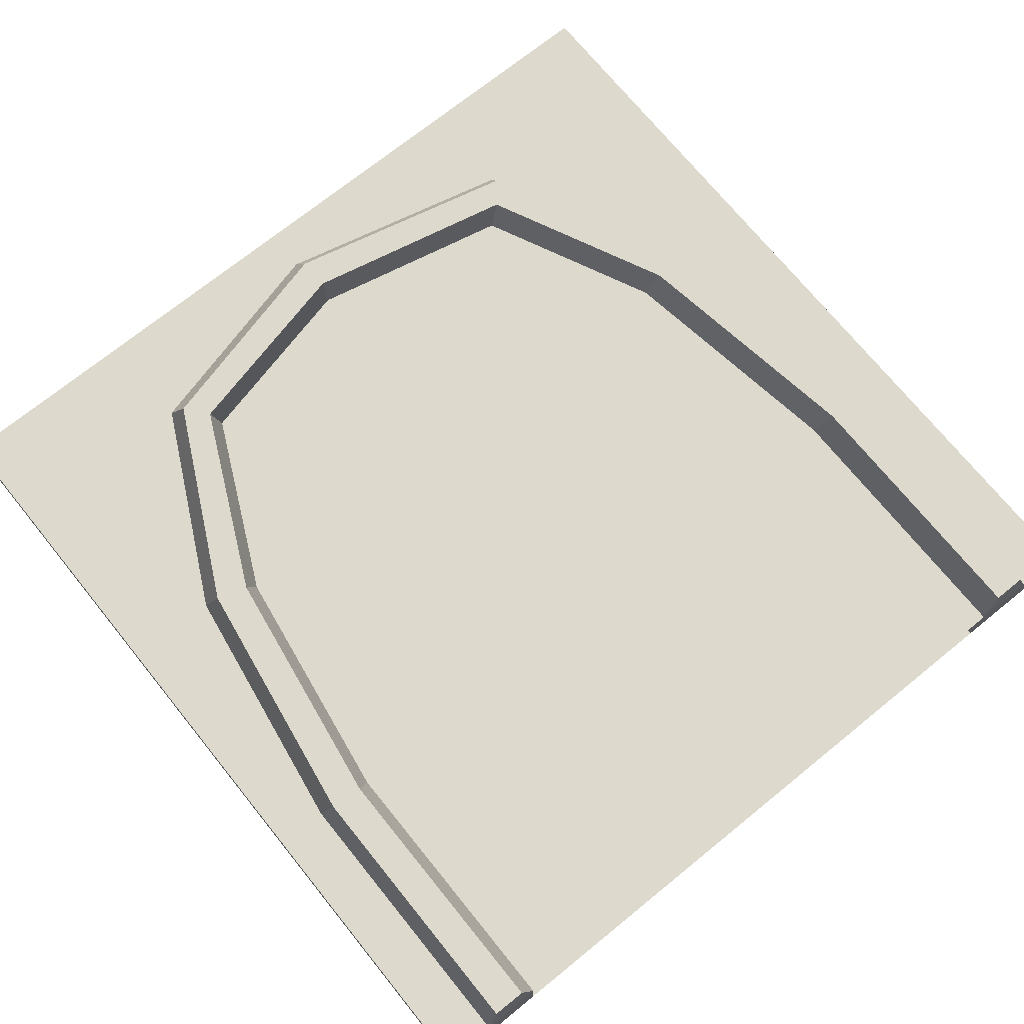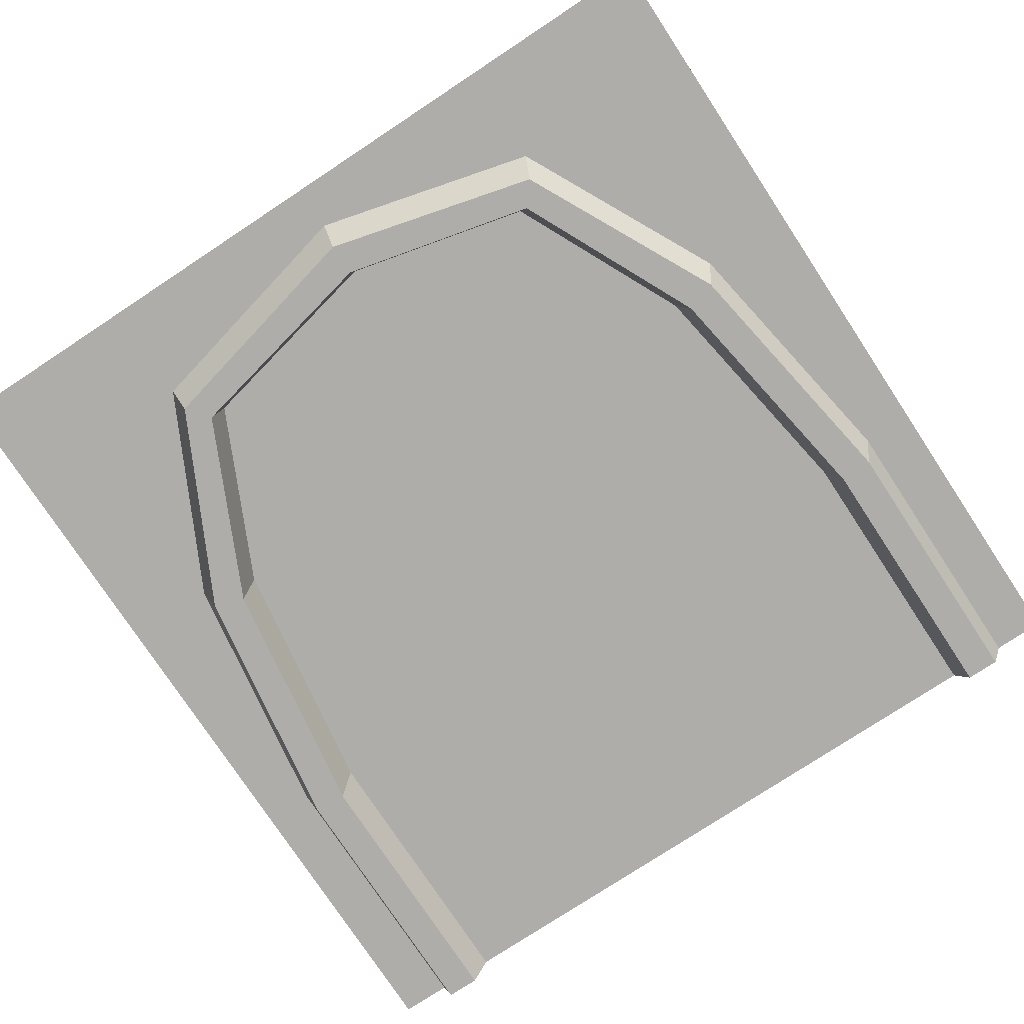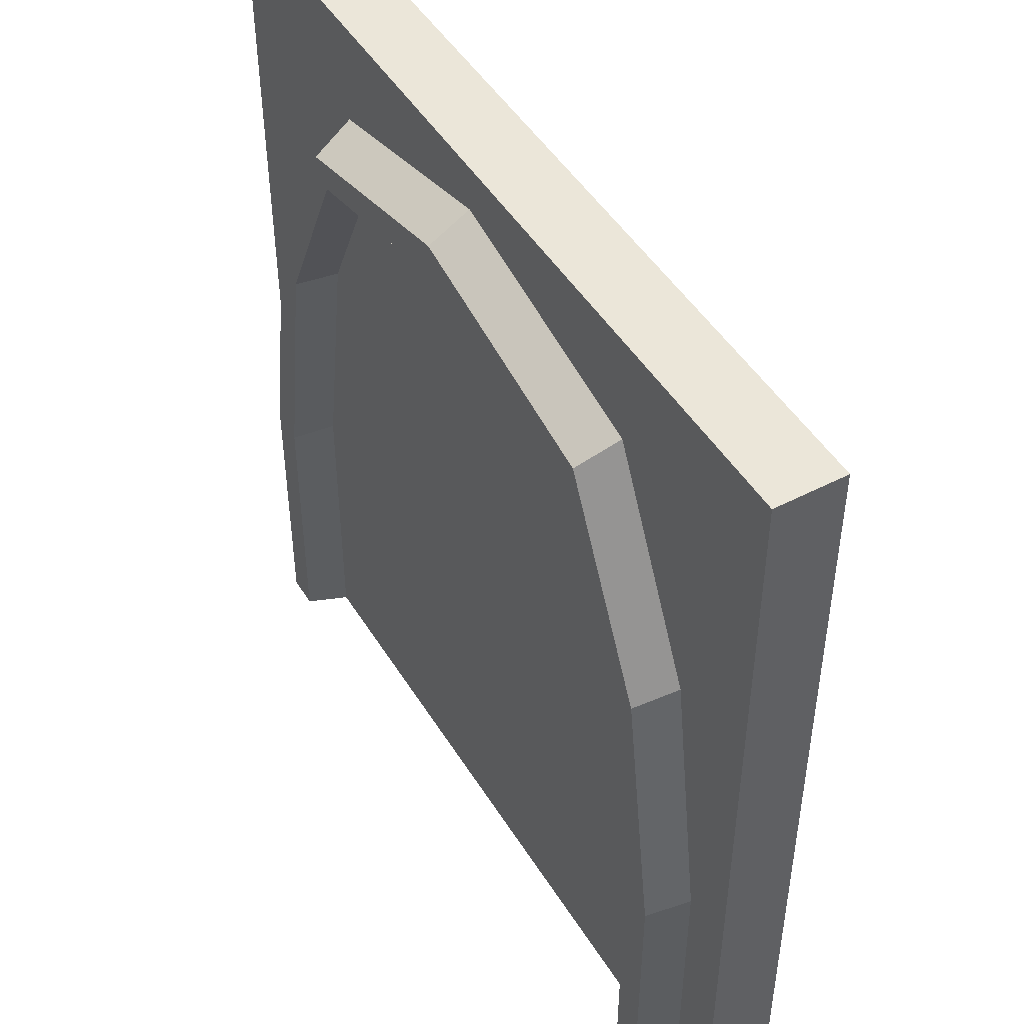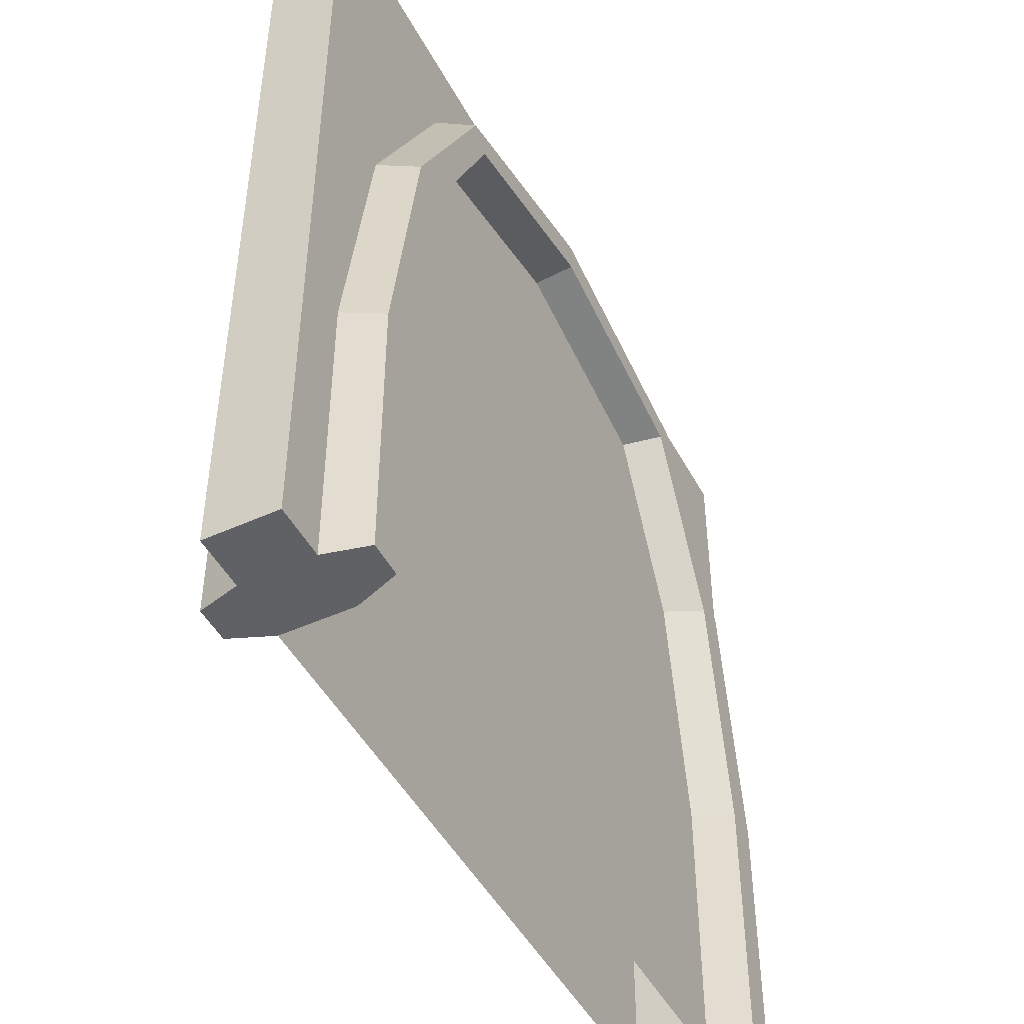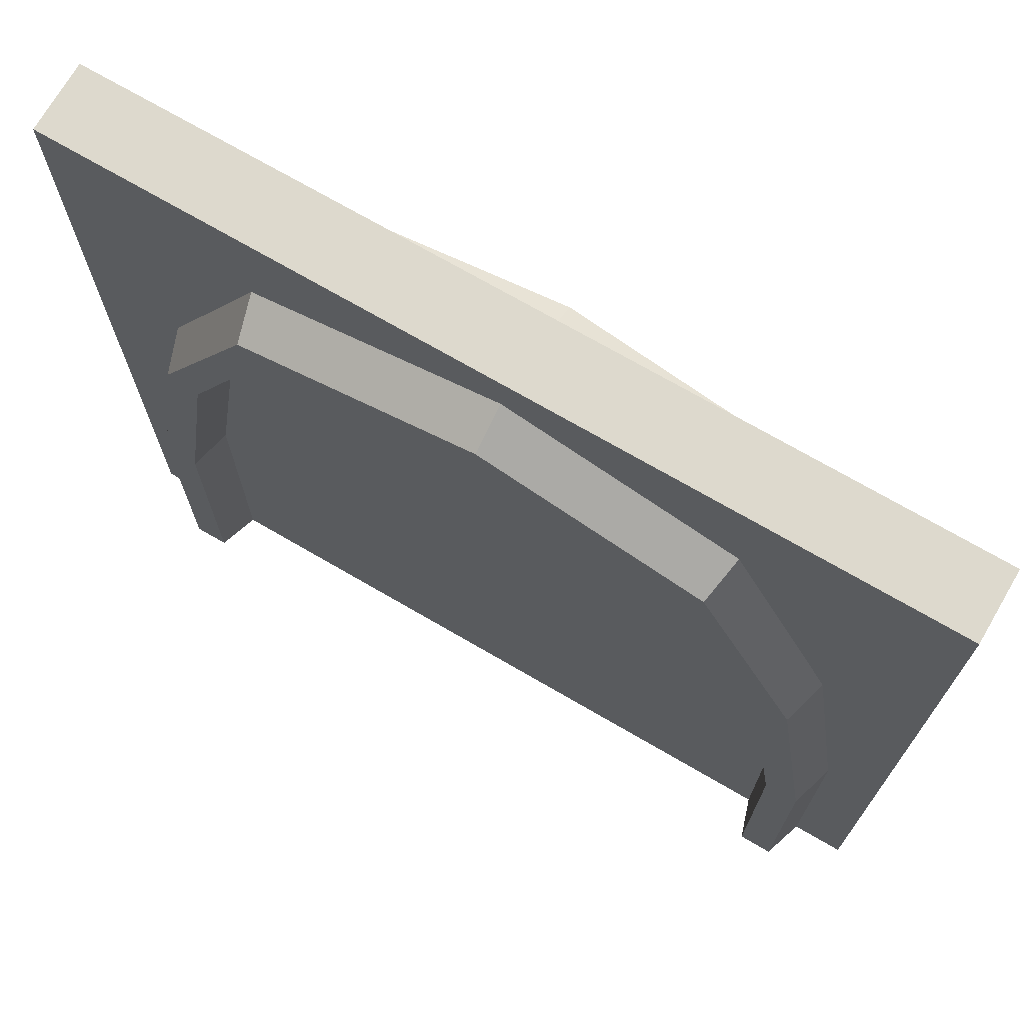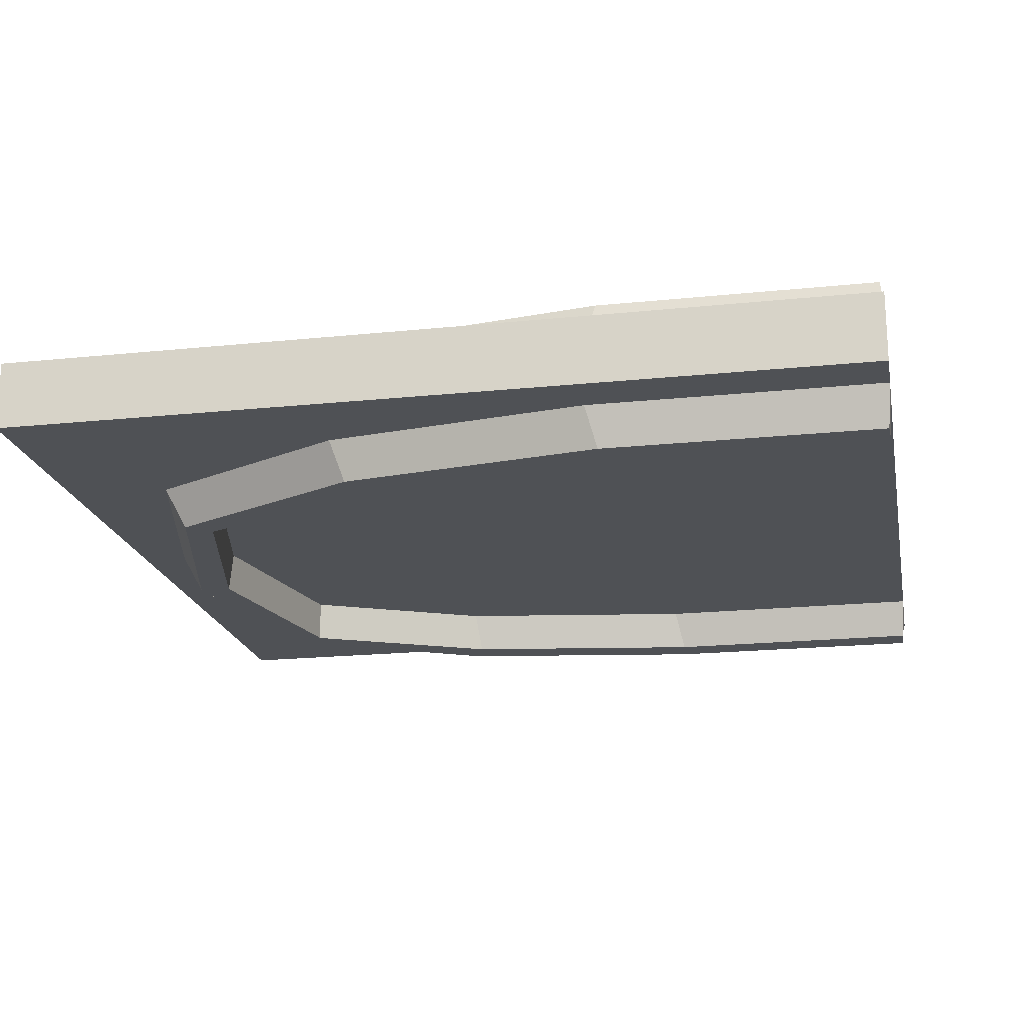
<metadata>
{"format":"obj","ext":"obj","renderer":"f3d","projection":"perspective","resolution":1024,"background":"white","views":[{"elev":72.0,"azim":-39.0,"up":"+Z"},{"elev":-77.2,"azim":-146.6,"up":"+Z"},{"elev":47.7,"azim":59.7,"up":"+Y"},{"elev":-47.4,"azim":-62.9,"up":"+Y"},{"elev":71.9,"azim":-149.8,"up":"+Y"},{"elev":-19.6,"azim":-79.0,"up":"+Z"}]}
</metadata>
<code>
v  -0.4404 0 0.04
v  -0.5 0 0.04
v  -0.4404 0 -0.04
v  -0.5 0 -0.04
v  0.5 0 0.04
v  0.4407 0 0.04
v  0.5 0 -0.04
v  0.4407 0 -0.04
v  -0.3585 1 -0.04
v  -0.5 1 -0.04
v  -0.5 1 0.04
v  -0.3585 1 0.04
v  -0.011 1 -0.04
v  -0.011 1 0.04
v  0.5 1 -0.04
v  0.3585 1 -0.04
v  0.3585 1 0.04
v  0.5 1 0.04
v  -0.5 0.3333 0.04
v  -0.4404 0.3333 0.04
v  0.4407 0.3333 0.04
v  0.5 0.3333 0.04
v  -0.5 0.5654 0.04
v  -0.3923 0.6386 0.04
v  0.3926 0.6386 0.04
v  0.5 0.5654 0.04
v  -0.5 0.8321 0.04
v  -0.2709 0.8798 0.04
v  -0.0134 0.9472 0.04
v  0.5 0.8321 0.04
v  0.2712 0.8798 0.04
v  0.5 0.3333 -0.04
v  0.5 0.5654 -0.04
v  0.5 0.8321 -0.04
v  0.4407 0.3333 -0.04
v  -0.4404 0.3333 -0.04
v  -0.5 0.3333 -0.04
v  0.3926 0.6386 -0.04
v  -0.3923 0.6386 -0.04
v  -0.5 0.5654 -0.04
v  0.2712 0.8798 -0.04
v  -0.011 0.9472 -0.04
v  -0.5 0.8321 -0.04
v  -0.2709 0.8798 -0.04
v  -0.3719 0.328 -0.04
v  -0.3717 0 0.04
v  -0.3717 -0 -0.04
v  -0.3719 0.328 0.04
v  -0.3269 0.6176 -0.04
v  -0.3269 0.6176 0.04
v  0.3722 0.328 -0.04
v  0.372 0 -0.04
v  0.3722 0.328 0.04
v  0.372 0 0.04
v  0.2285 0.8259 -0.04
v  0.3272 0.6176 -0.04
v  0.2286 0.8259 0.04
v  0.3272 0.6176 0.04
v  -0.0107 0.8785 -0.04
v  -0.0123 0.8785 0.04
v  -0.2277 0.8264 0.04
v  -0.2277 0.8263 -0.04
v  -0.3869 0.3181 -0.0869
v  -0.4254 0.0039 -0.0869
v  -0.4254 0.3211 -0.0869
v  -0.3867 0.0039 -0.0869
v  -0.3414 0.611 -0.0869
v  -0.3779 0.6229 -0.0869
v  -0.2382 0.8282 -0.0869
v  -0.2606 0.8559 -0.0869
v  -0.0109 0.9207 -0.0869
v  -0.0108 0.8828 -0.0868
v  0.2389 0.8279 -0.0869
v  0.2609 0.8558 -0.0869
v  0.3782 0.6229 -0.0869
v  0.3417 0.611 -0.0869
v  0.4257 0.3211 -0.0869
v  0.3872 0.3181 -0.0869
v  0.4257 0.0039 -0.0869
v  0.387 0.0039 -0.0869
v  0.3872 0.3181 0.0869
v  0.4257 0.0039 0.0869
v  0.4257 0.3211 0.0869
v  0.387 0.0039 0.0869
v  0.3417 0.611 0.0869
v  0.3782 0.6229 0.0869
v  0.239 0.8279 0.0869
v  0.2609 0.8558 0.0869
v  -0.0132 0.9207 0.0869
v  -0.0124 0.8828 0.0869
v  -0.2381 0.8282 0.0869
v  -0.2605 0.856 0.0869
v  -0.3779 0.6229 0.0869
v  -0.3414 0.611 0.0869
v  -0.4254 0.3211 0.0869
v  -0.3869 0.3181 0.0869
v  -0.4254 0.0039 0.0869
v  -0.3867 0.0039 0.0869
g Box001
f 1 2 3
f 2 4 3
f 5 6 7
f 6 8 7
f 9 10 11
f 9 11 12
f 13 9 12
f 13 12 14
f 15 16 17
f 15 17 18
f 19 2 20
f 20 2 1
f 21 5 22
f 5 21 6
f 23 20 24
f 20 23 19
f 25 21 26
f 26 21 22
f 12 11 27
f 27 28 12
f 14 12 28
f 14 28 29
f 17 30 18
f 30 17 31
f 22 5 32
f 32 5 7
f 26 22 33
f 33 22 32
f 18 30 15
f 15 30 34
f 32 7 35
f 35 7 8
f 36 3 37
f 37 3 4
f 33 35 38
f 35 33 32
f 39 36 40
f 40 36 37
f 16 15 34
f 34 41 16
f 13 16 41
f 13 41 42
f 9 43 10
f 43 9 44
f 37 4 19
f 19 4 2
f 40 37 23
f 23 37 19
f 10 43 11
f 11 43 27
f 45 46 47
f 46 45 48
f 49 48 45
f 48 49 50
f 51 52 53
f 53 52 54
f 55 56 57
f 57 56 58
f 57 59 55
f 59 57 60
f 16 13 14
f 16 14 17
f 14 31 17
f 31 14 29
f 13 44 9
f 44 13 42
f 60 61 62
f 60 62 59
f 28 27 24
f 27 23 24
f 30 25 26
f 25 30 31
f 30 33 34
f 33 30 26
f 41 34 38
f 34 33 38
f 43 39 40
f 39 43 44
f 43 23 27
f 23 43 40
f 62 50 49
f 50 62 61
f 58 51 53
f 51 58 56
f 46 1 47
f 1 3 47
f 63 64 65
f 64 63 66
f 65 67 63
f 67 65 68
f 69 67 68
f 68 70 69
f 69 71 72
f 71 69 70
f 73 71 74
f 71 73 72
f 73 75 76
f 75 73 74
f 76 77 78
f 77 76 75
f 78 79 80
f 79 78 77
f 54 8 6
f 8 54 52
f 81 82 83
f 82 81 84
f 83 85 81
f 85 83 86
f 87 85 86
f 86 88 87
f 87 89 90
f 89 87 88
f 91 89 92
f 89 91 90
f 91 93 94
f 93 91 92
f 94 95 96
f 95 94 93
f 96 97 98
f 97 96 95
f 77 8 79
f 8 77 35
f 52 80 8
f 8 80 79
f 78 52 51
f 52 78 80
f 76 51 56
f 51 76 78
f 73 56 55
f 56 73 76
f 55 59 72
f 55 72 73
f 62 72 59
f 72 62 69
f 69 49 67
f 49 69 62
f 67 45 63
f 45 67 49
f 63 47 66
f 47 63 45
f 3 66 47
f 66 3 64
f 65 3 36
f 3 65 64
f 68 36 39
f 36 68 65
f 70 39 44
f 70 68 39
f 70 42 71
f 42 70 44
f 74 71 42
f 74 42 41
f 74 38 75
f 38 74 41
f 75 35 77
f 35 75 38
f 95 1 97
f 1 95 20
f 1 46 98
f 1 98 97
f 96 46 48
f 46 96 98
f 94 48 50
f 48 94 96
f 91 50 61
f 50 91 94
f 90 91 61
f 90 61 60
f 90 57 87
f 57 90 60
f 87 58 85
f 58 87 57
f 85 53 81
f 53 85 58
f 81 54 84
f 54 81 53
f 6 84 54
f 84 6 82
f 83 6 21
f 6 83 82
f 86 21 25
f 21 86 83
f 88 25 31
f 88 86 25
f 29 88 31
f 88 29 89
f 29 28 92
f 29 92 89
f 92 24 93
f 24 92 28
f 93 20 95
f 20 93 24
f 53 58 50
f 50 48 53
f 56 51 45
f 45 49 56
f 61 50 58
f 58 57 61
f 49 62 55
f 55 56 49
f 54 53 48
f 48 46 54
f 51 52 47
f 47 45 51
f 59 55 62
f 60 61 57
f 54 52 51
f 51 53 54
f 53 51 56
f 56 58 53
f 58 56 55
f 55 57 58
f 57 55 59
f 59 60 57
f 61 60 59
f 59 62 61
f 50 61 62
f 62 49 50
f 48 50 49
f 49 45 48
f 46 48 45
f 45 47 46

</code>
